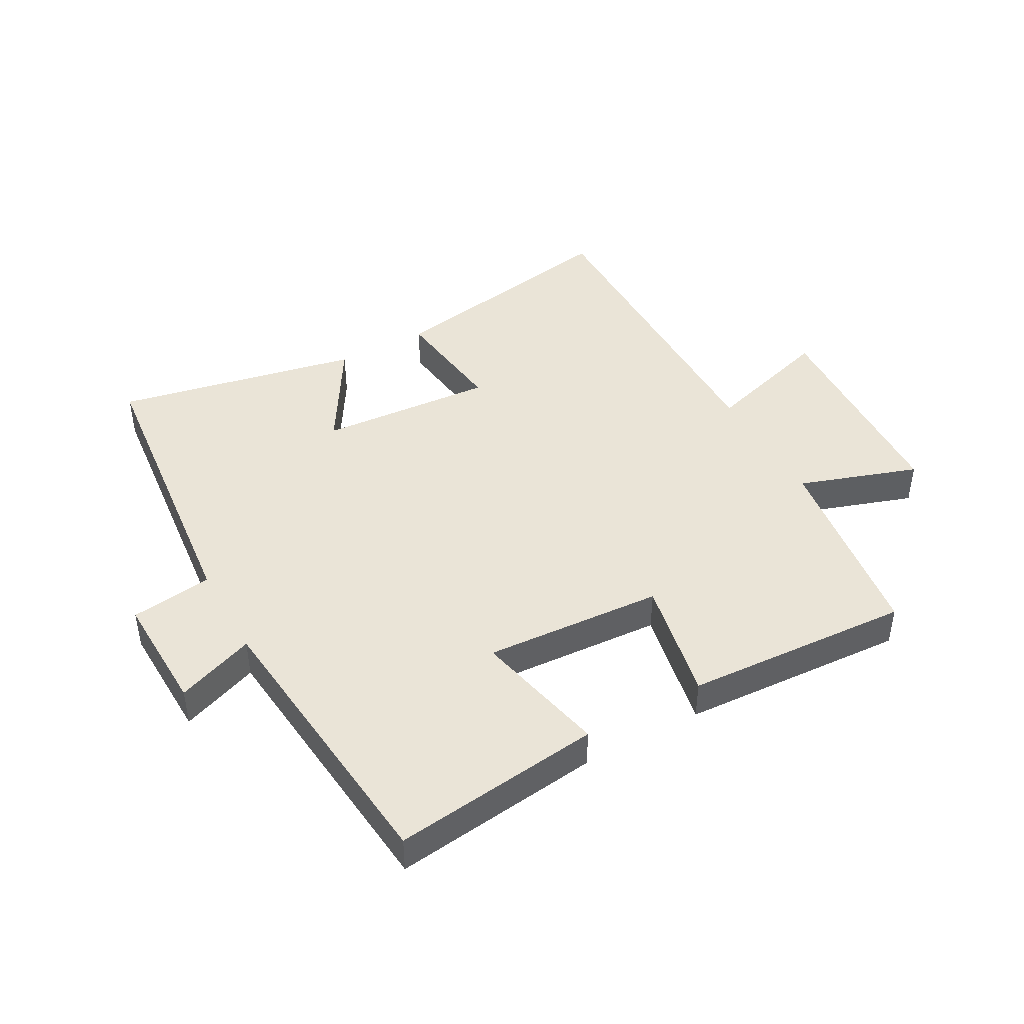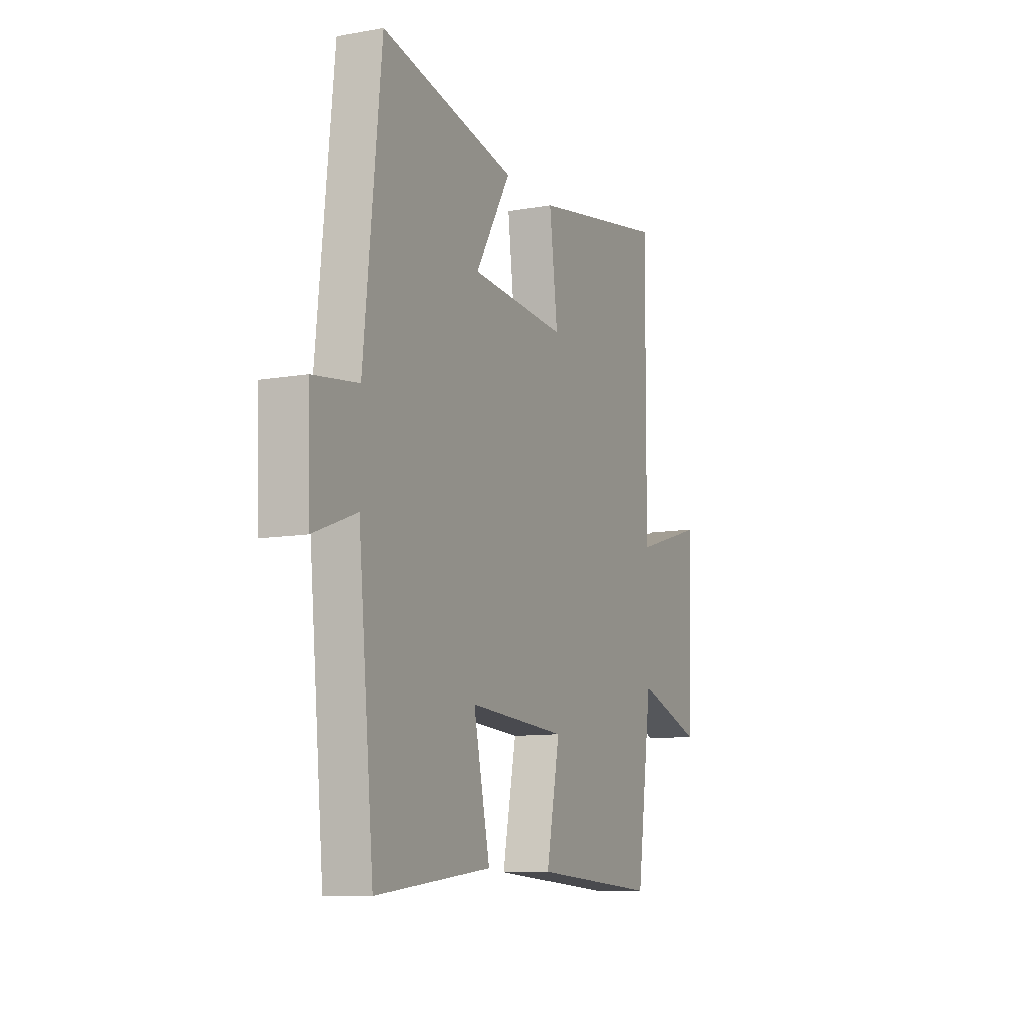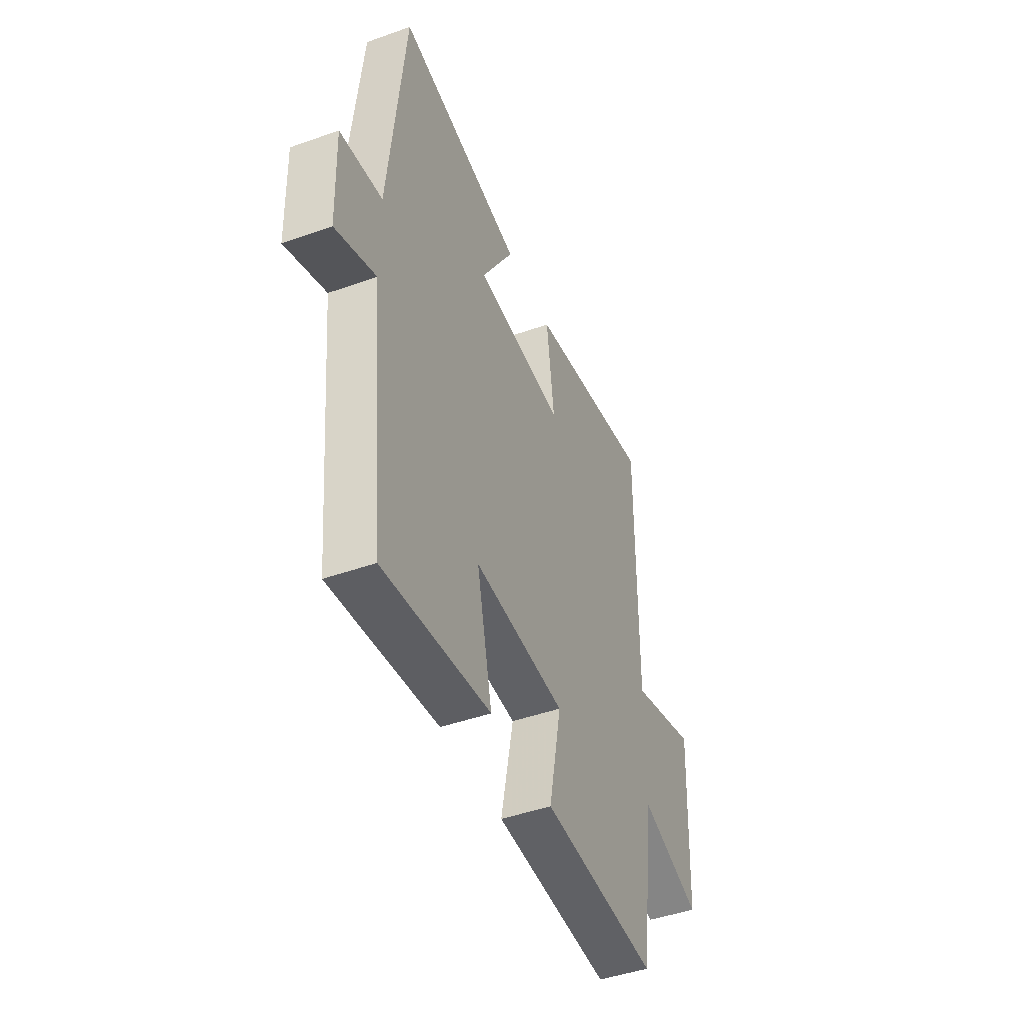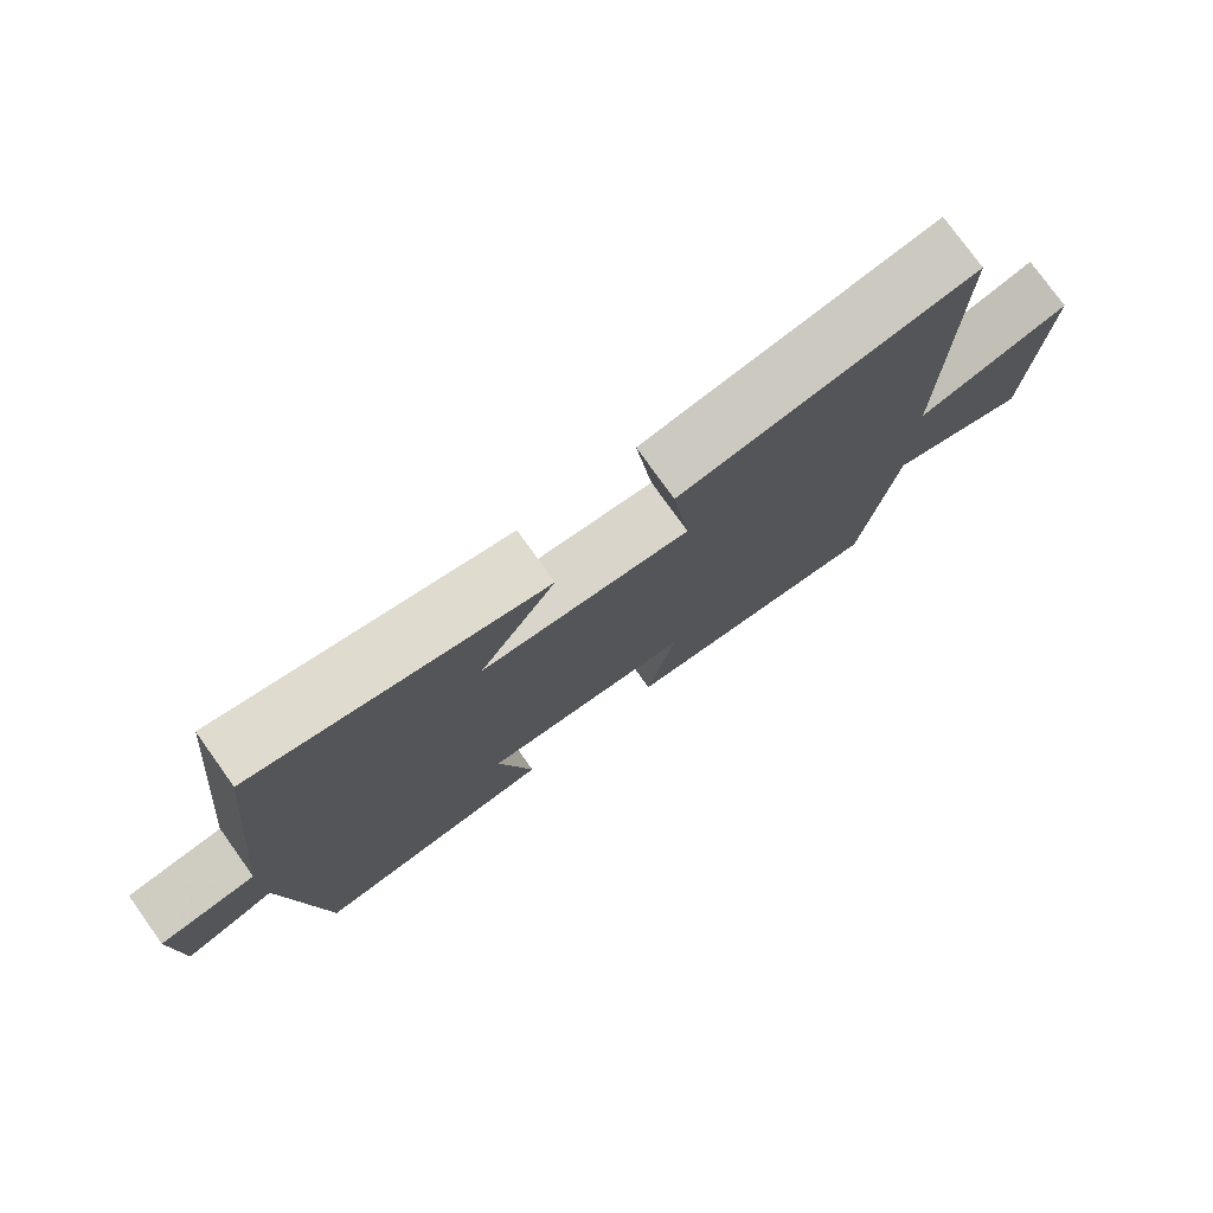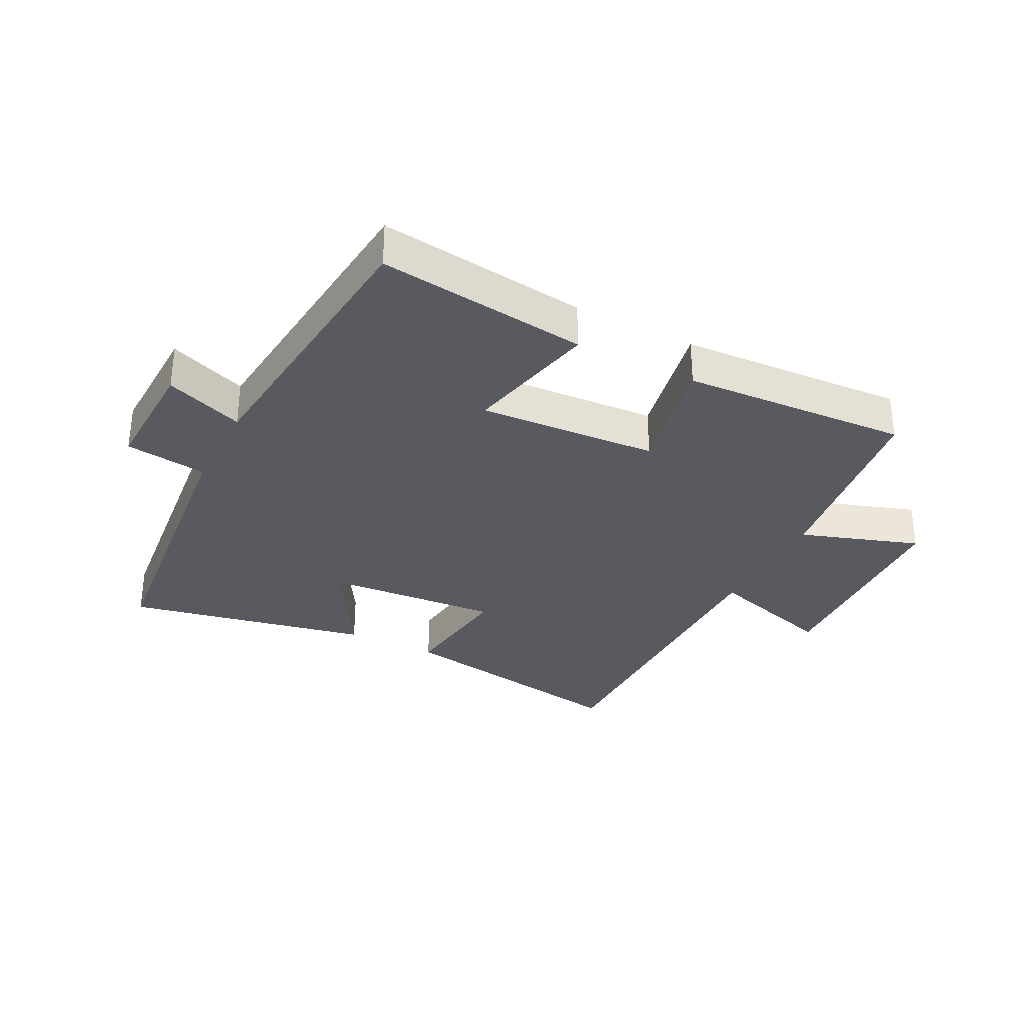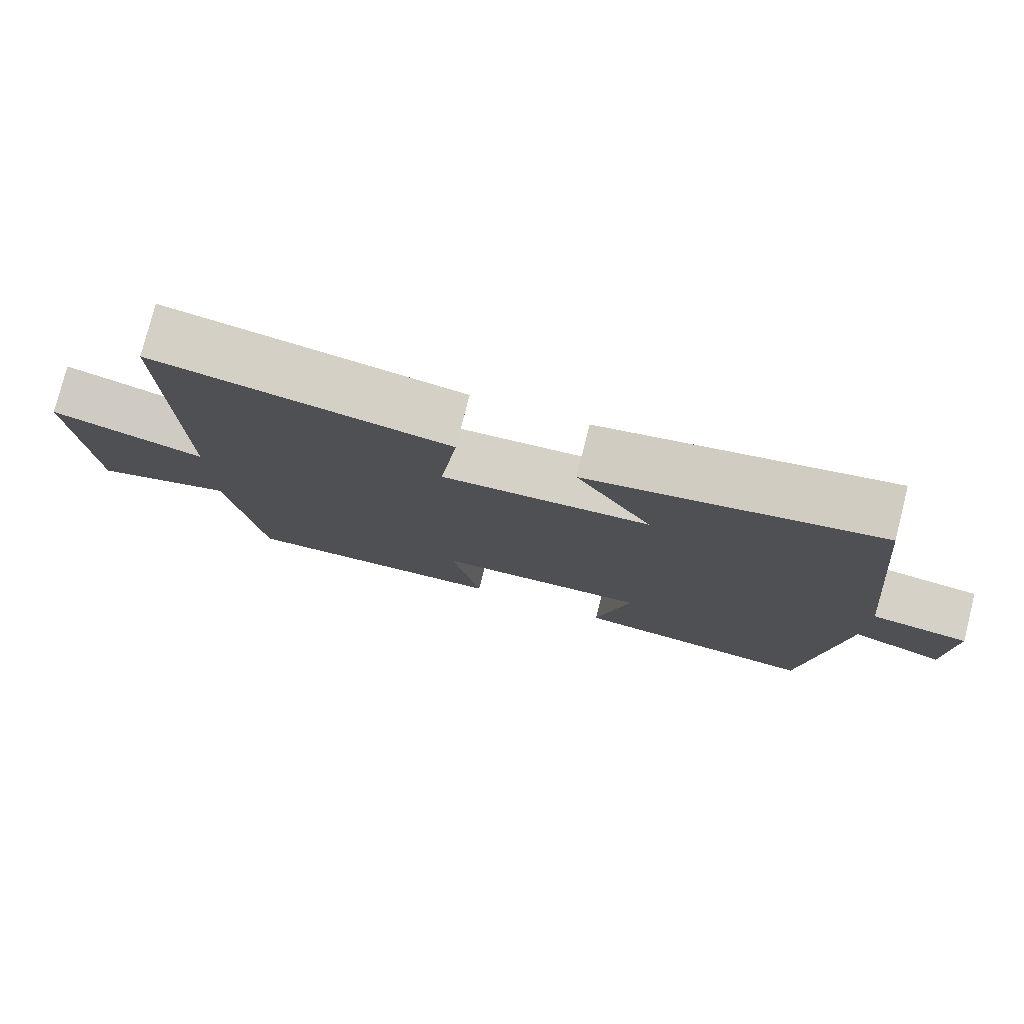
<metadata>
{"format":"obj","ext":"obj","renderer":"f3d","projection":"perspective","resolution":1024,"background":"white","views":[{"elev":43.9,"azim":151.0,"up":"+Y"},{"elev":-10.3,"azim":114.2,"up":"+Z"},{"elev":-45.5,"azim":112.3,"up":"+Z"},{"elev":77.3,"azim":144.3,"up":"+Z"},{"elev":-31.9,"azim":152.9,"up":"+Y"},{"elev":78.1,"azim":14.2,"up":"+Z"}]}
</metadata>
<code>
v -0.504 0.07 0.571
v -0.103 0.07 0.5
v -0.127 0.07 0.307
v 0.157 0.07 0.327
v 0.053 0.07 0.5
v 0.449 0.07 0.58
v 0.5 0.07 0.091
v 0.633 0.07 0.073
v 0.627 0.07 -0.121
v 0.5 0.07 -0.073
v 0.454 0.07 -0.542
v 0.115 0.07 -0.5
v 0.163 0.07 -0.282
v -0.127 0.07 -0.3
v -0.087 0.07 -0.5
v -0.454 0.07 -0.521
v -0.5 0.07 -0.196
v -0.693 0.07 -0.261
v -0.711 0.07 0.097
v -0.5 0.07 0.034
v -0.504 0 0.571
v -0.103 0 0.5
v -0.127 0 0.307
v 0.157 0 0.327
v 0.053 0 0.5
v 0.449 0 0.58
v 0.5 0 0.091
v 0.633 0 0.073
v 0.627 0 -0.121
v 0.5 0 -0.073
v 0.454 0 -0.542
v 0.115 0 -0.5
v 0.163 0 -0.282
v -0.127 0 -0.3
v -0.087 0 -0.5
v -0.454 0 -0.521
v -0.5 0 -0.196
v -0.693 0 -0.261
v -0.711 0 0.097
v -0.5 0 0.034
f 17 18 19 20
f 16 17 20
f 15 16 20
f 14 15 20
f 13 14 20 1
f 10 11 12 13
f 7 8 9 10
f 6 7 10
f 5 6 10
f 4 5 10
f 3 4 10 13
f 1 2 3
f 1 3 13
f 40 39 38 37
f 40 37 36
f 40 36 35
f 40 35 34
f 21 40 34 33
f 33 32 31 30
f 30 29 28 27
f 30 27 26
f 30 26 25
f 30 25 24
f 33 30 24 23
f 23 22 21
f 33 23 21
f 1 21 22 2
f 2 22 23 3
f 3 23 24 4
f 4 24 25 5
f 5 25 26 6
f 6 26 27 7
f 7 27 28 8
f 8 28 29 9
f 9 29 30 10
f 10 30 31 11
f 11 31 32 12
f 12 32 33 13
f 13 33 34 14
f 14 34 35 15
f 15 35 36 16
f 16 36 37 17
f 17 37 38 18
f 18 38 39 19
f 19 39 40 20
f 20 40 21 1

</code>
